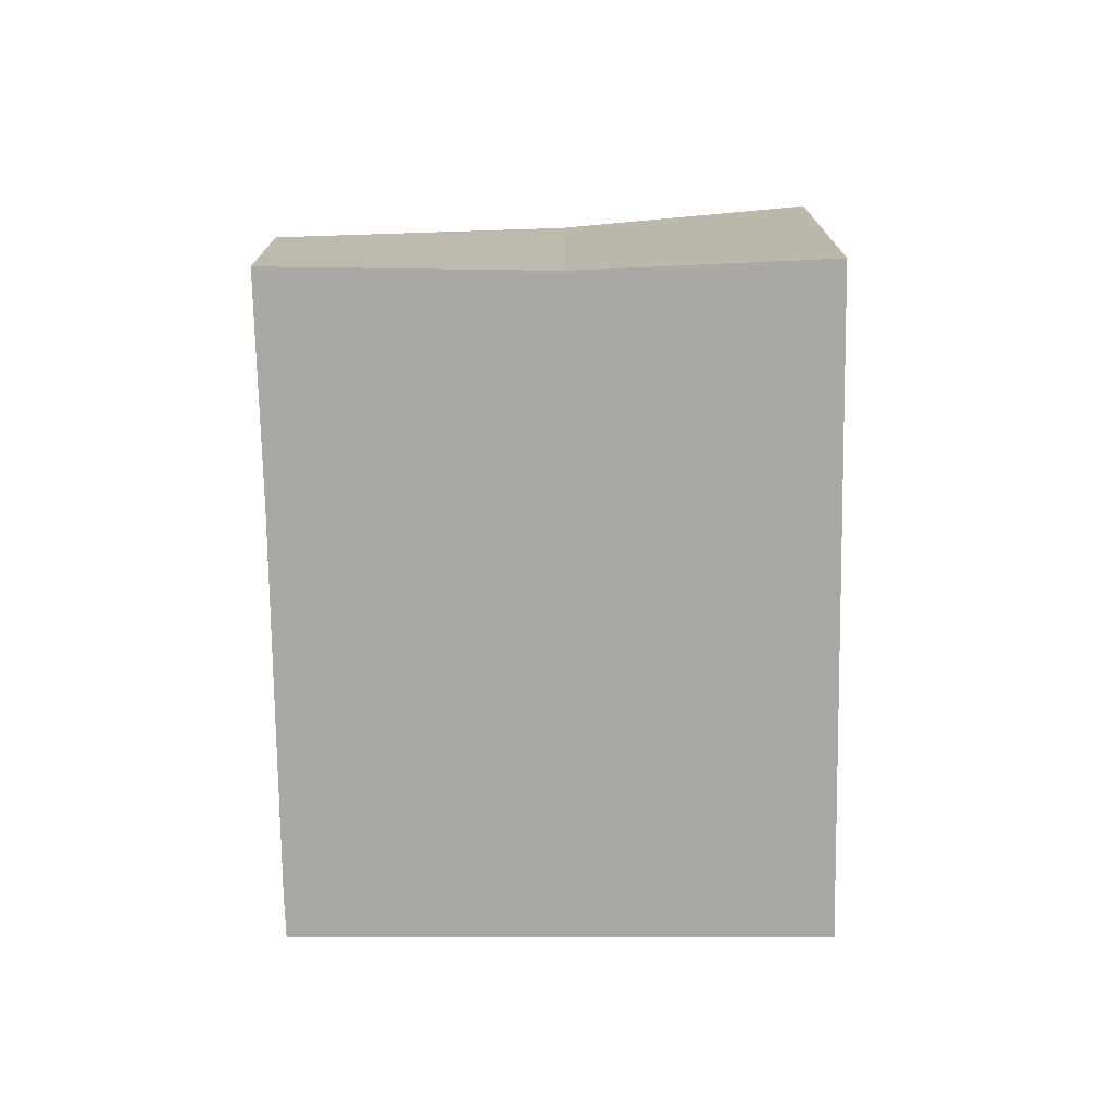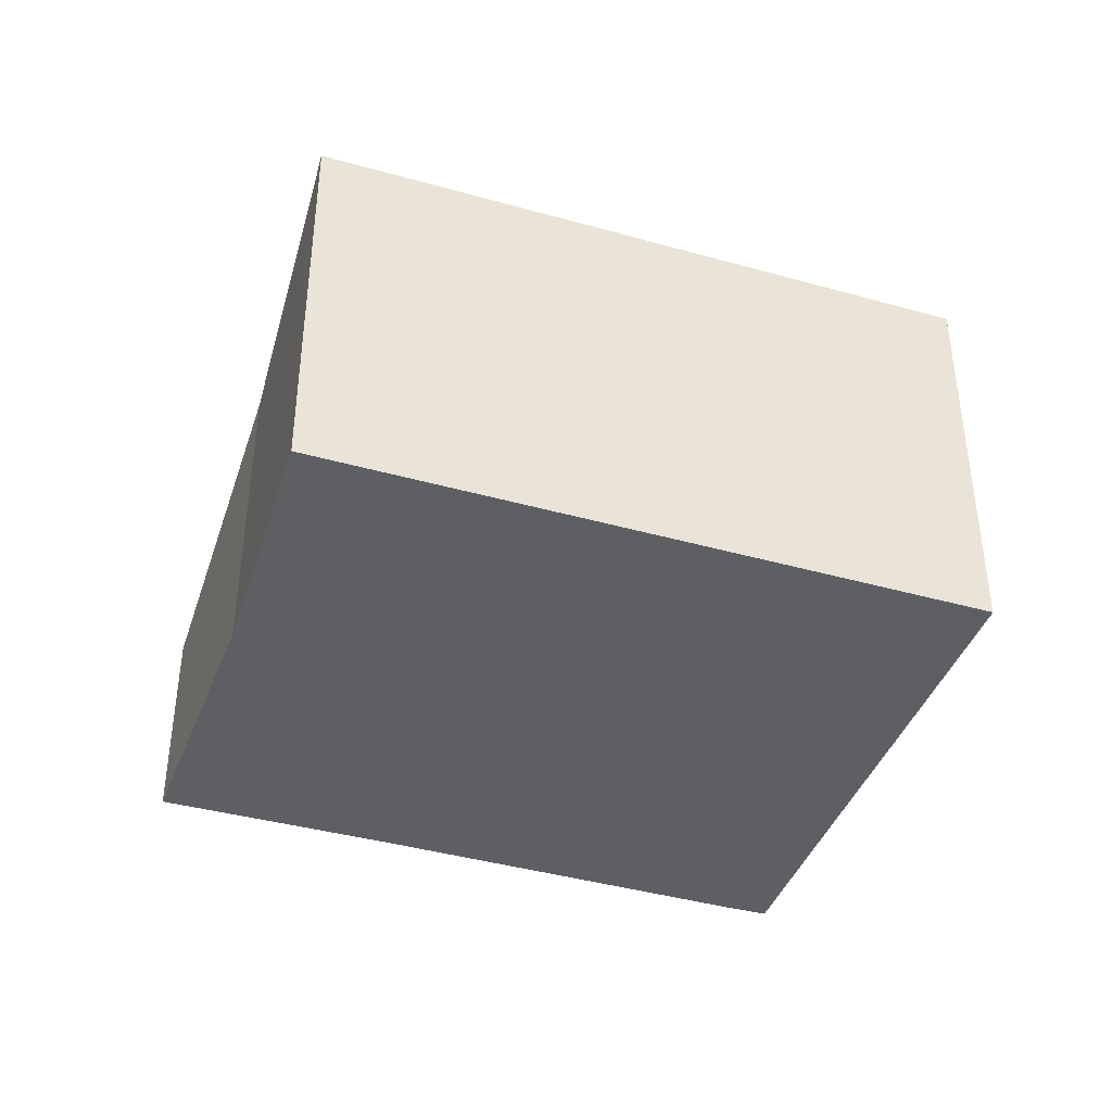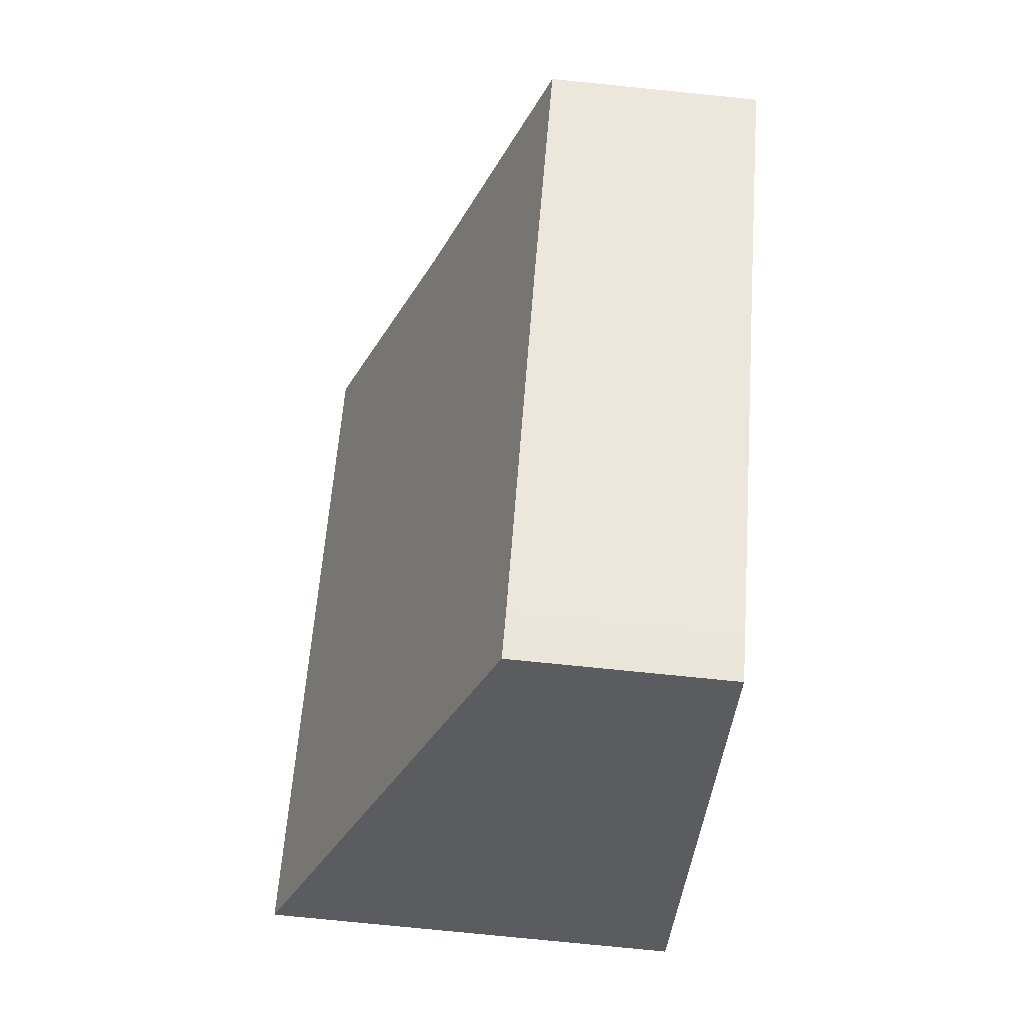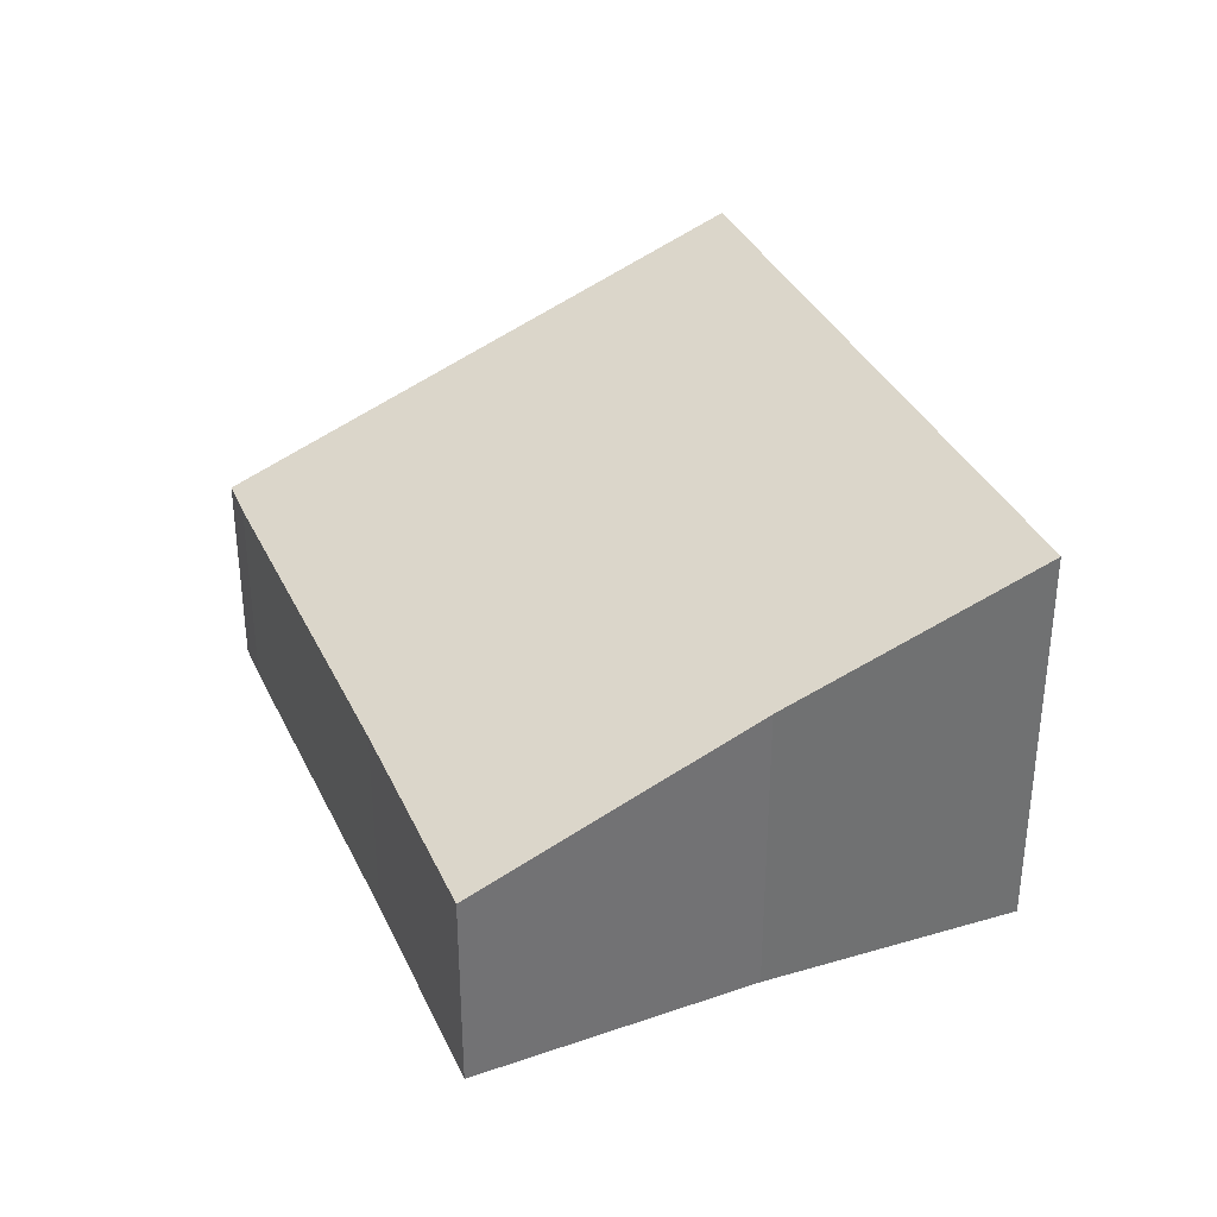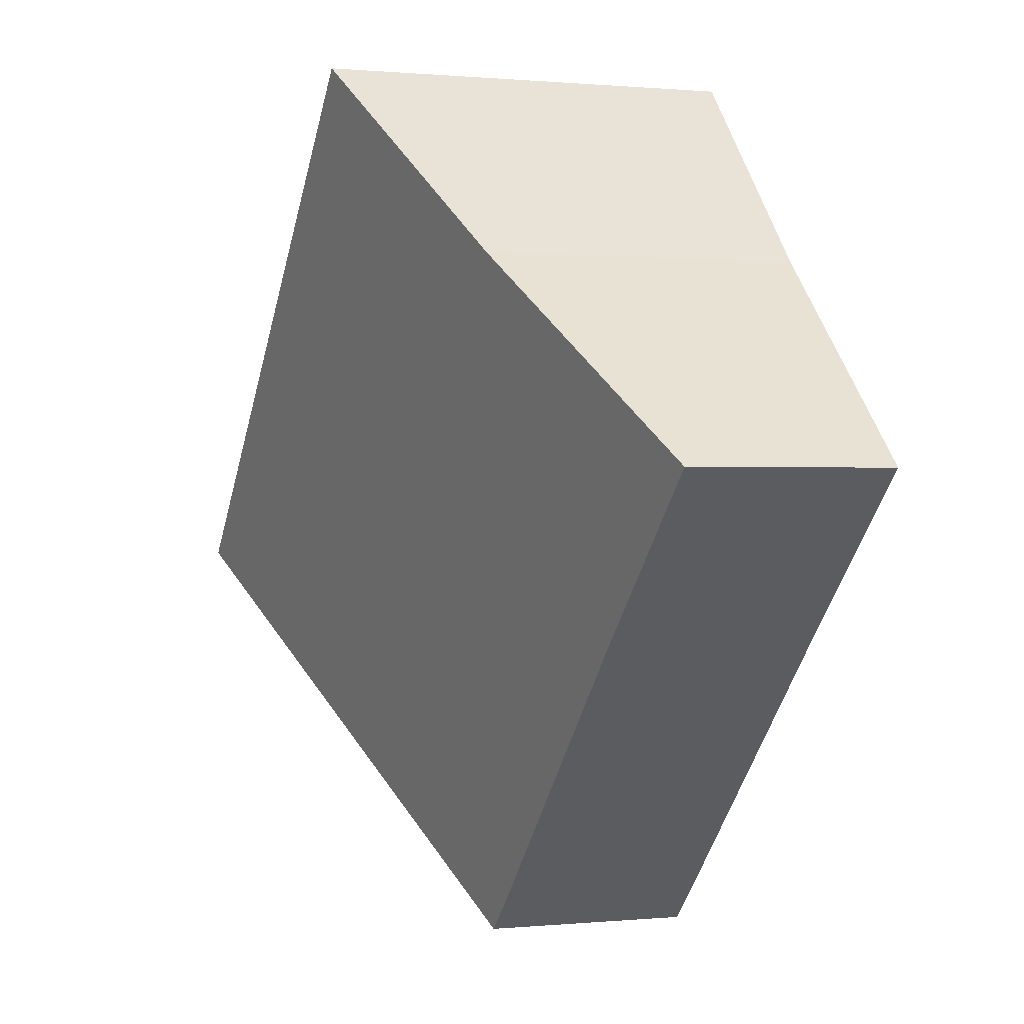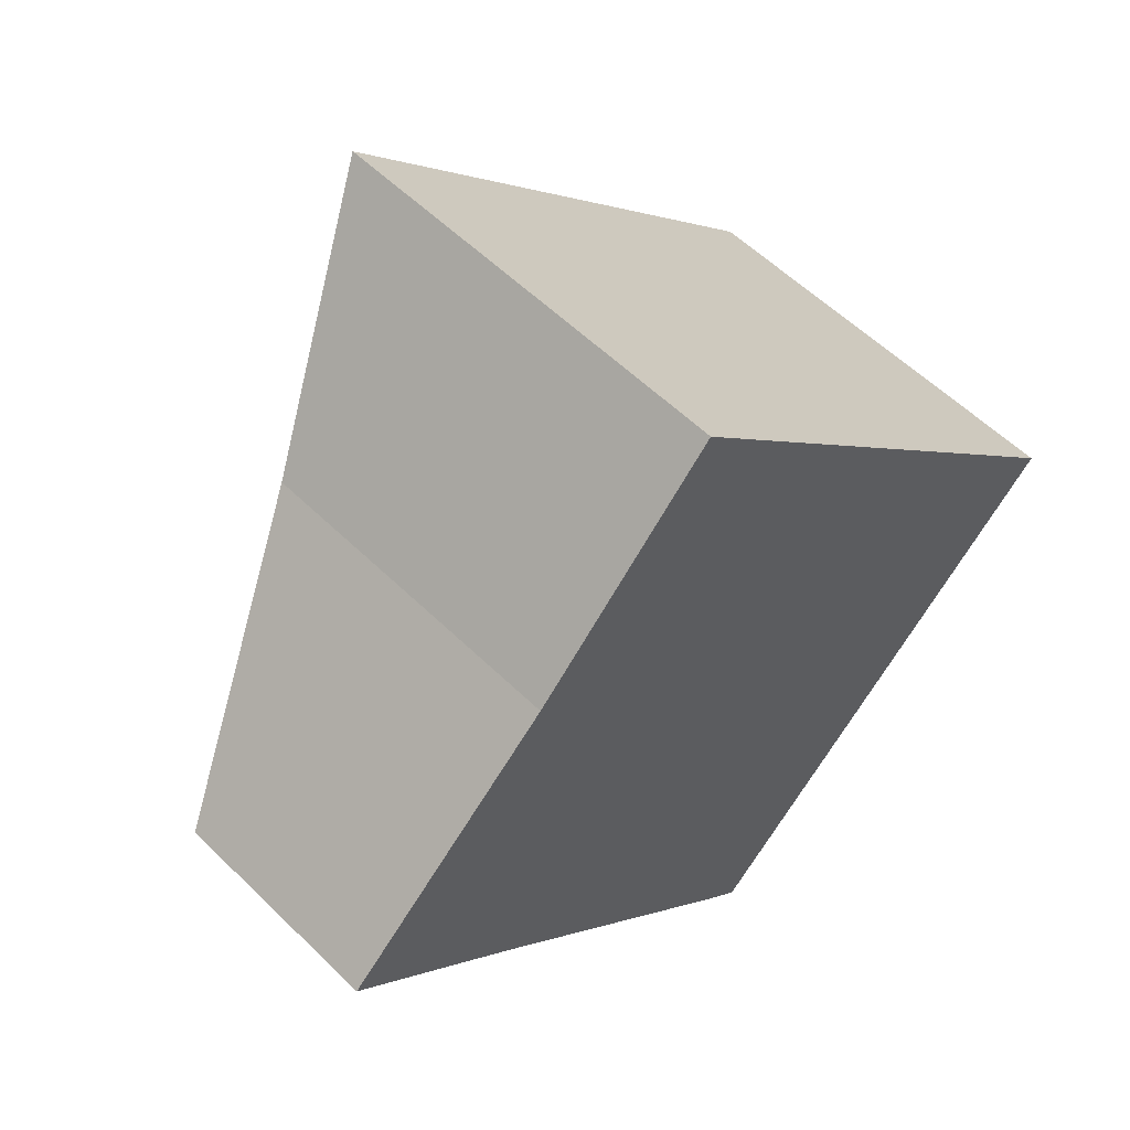
<metadata>
{"format":"obj","ext":"obj","renderer":"f3d","projection":"perspective","resolution":1024,"background":"white","views":[{"elev":-74.9,"azim":-44.1,"up":"+Y"},{"elev":-41.5,"azim":26.4,"up":"+Y"},{"elev":-78.9,"azim":-95.7,"up":"+Z"},{"elev":36.0,"azim":-67.8,"up":"+Y"},{"elev":0.5,"azim":-110.1,"up":"+Z"},{"elev":55.9,"azim":-44.3,"up":"+Z"}]}
</metadata>
<code>
v  2.24 3.295 2.113
v  1.8 2.196 -1.759
v  0 2.183 1.337e-16
v  5.08 2.201 -5.037
v  9.252 4.305 -0.978
v  4.159 4.305 4.145
v  4.742 2.197 -4.714
v  5.08 3.084e-16 -5.037
v  4.742 2.886e-16 -4.714
v  1.8 1.077e-16 -1.759
v  0 0 0
v  2.24 -1.294e-16 2.113
v  4.159 -2.538e-16 4.145
v  9.252 5.989e-17 -0.978
g defaultobject
f 1 2 3
f 2 1 4
f 4 1 5
f 5 1 6
f 4 7 2
f 8 7 4
f 7 8 9
f 9 2 7
f 2 9 10
f 2 10 3
f 3 10 11
f 3 12 1
f 12 3 11
f 1 13 6
f 13 1 12
f 13 5 6
f 5 13 14
f 14 4 5
f 4 14 8
f 10 12 11
f 12 14 13
f 14 12 10
f 14 10 9
f 14 9 8

</code>
